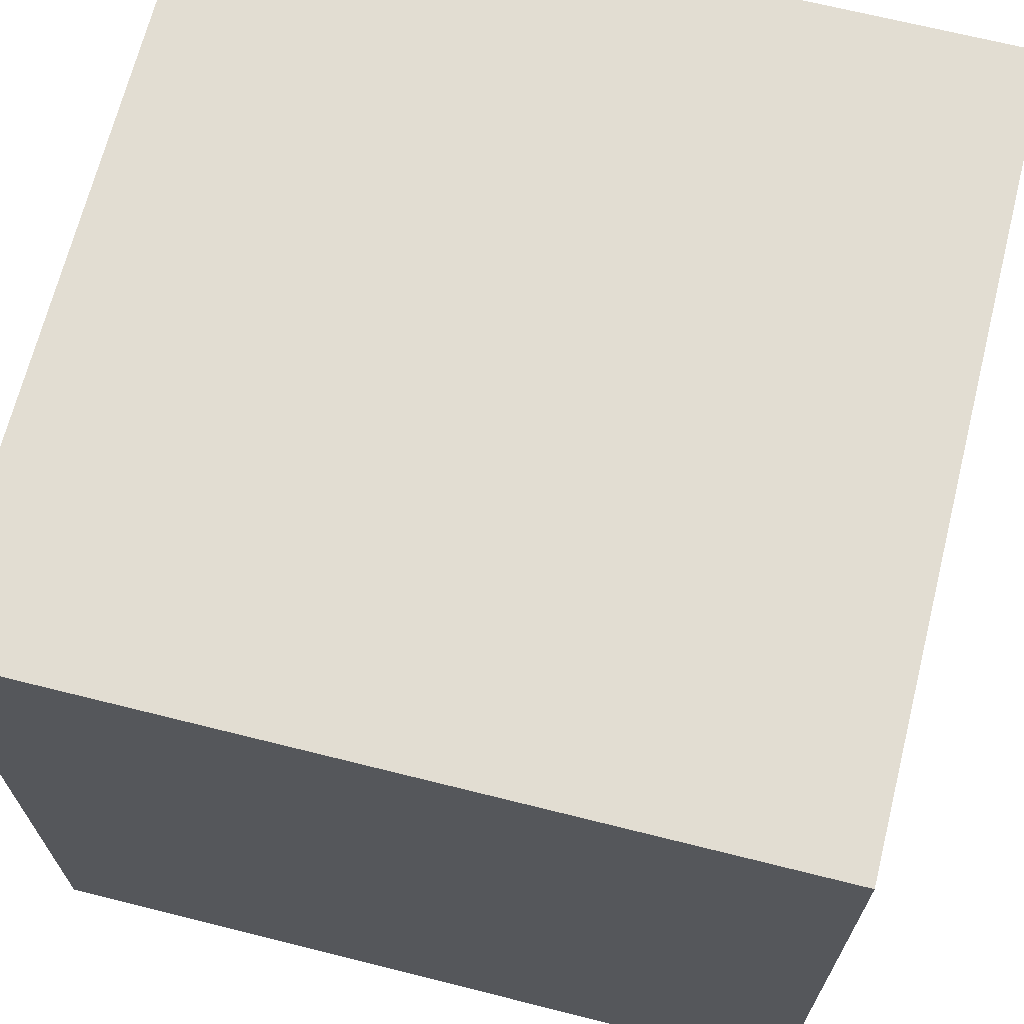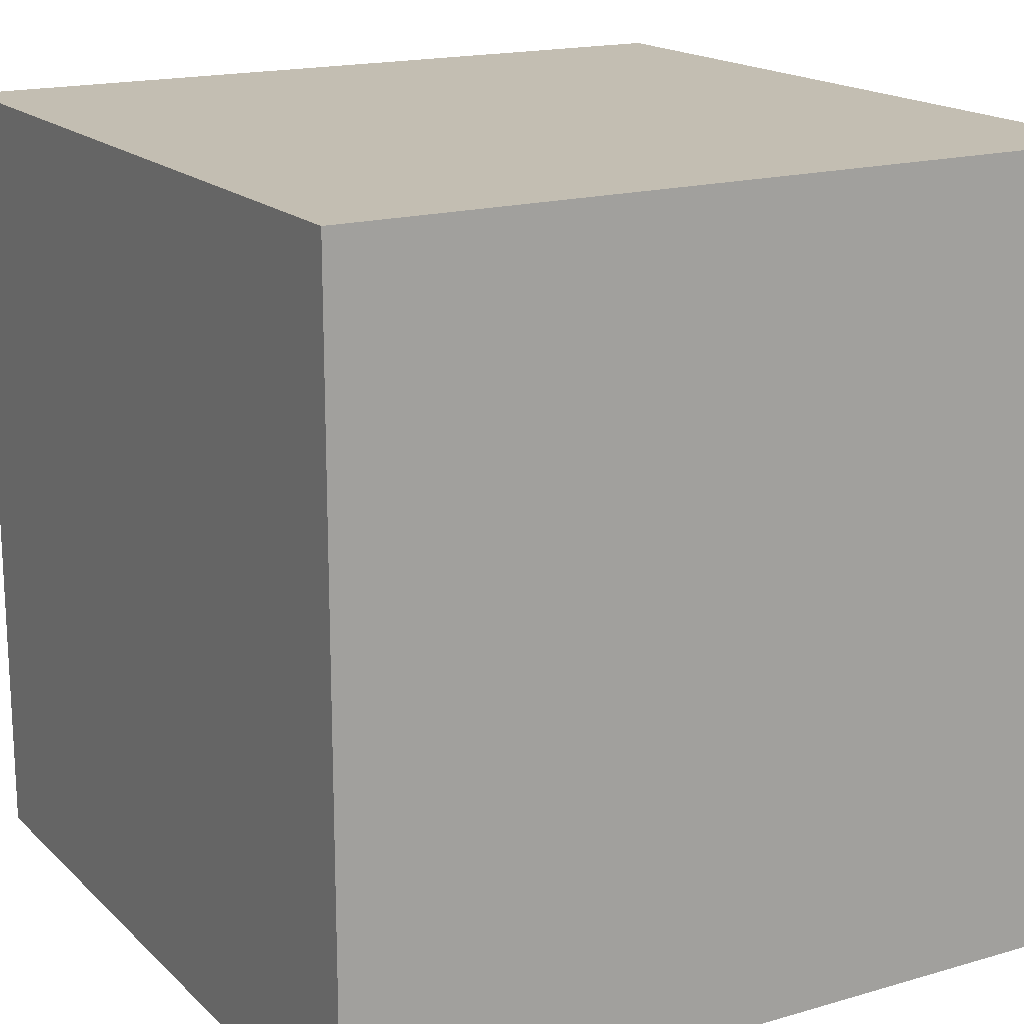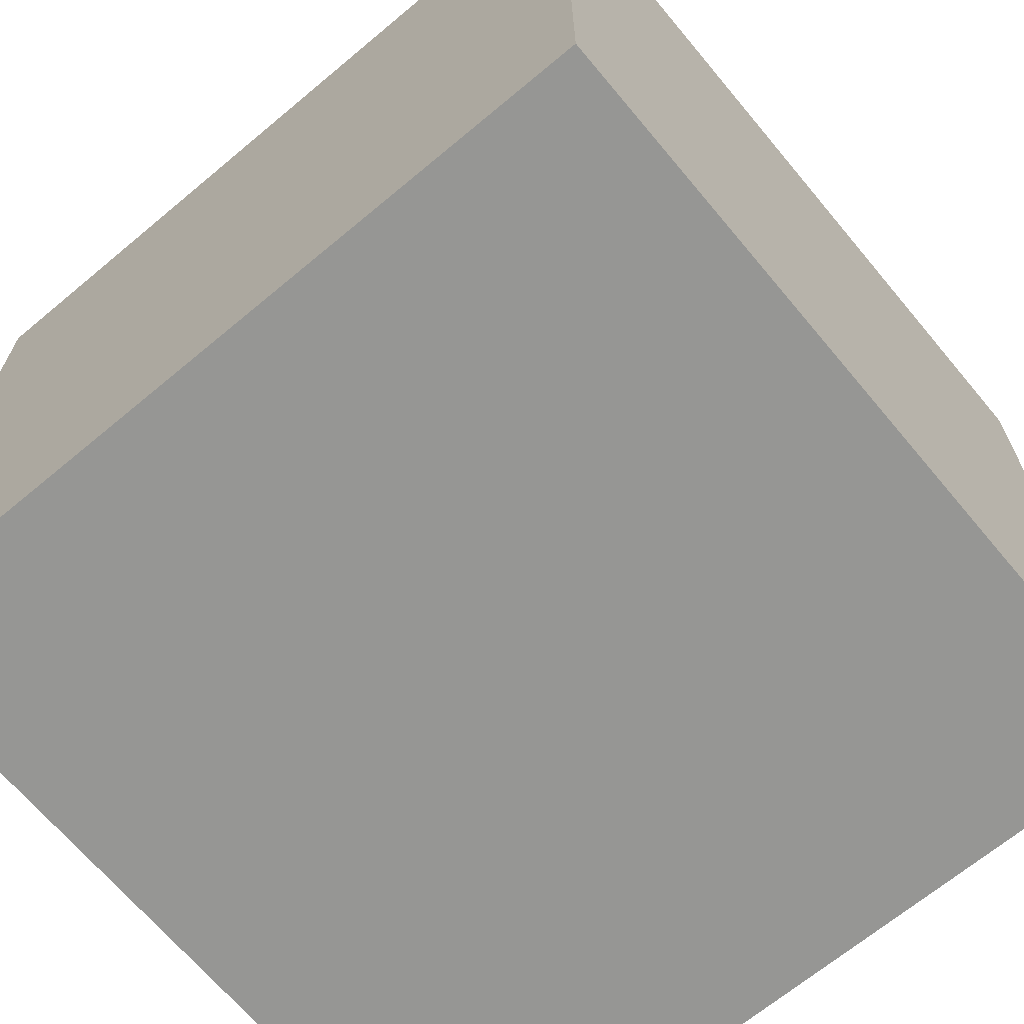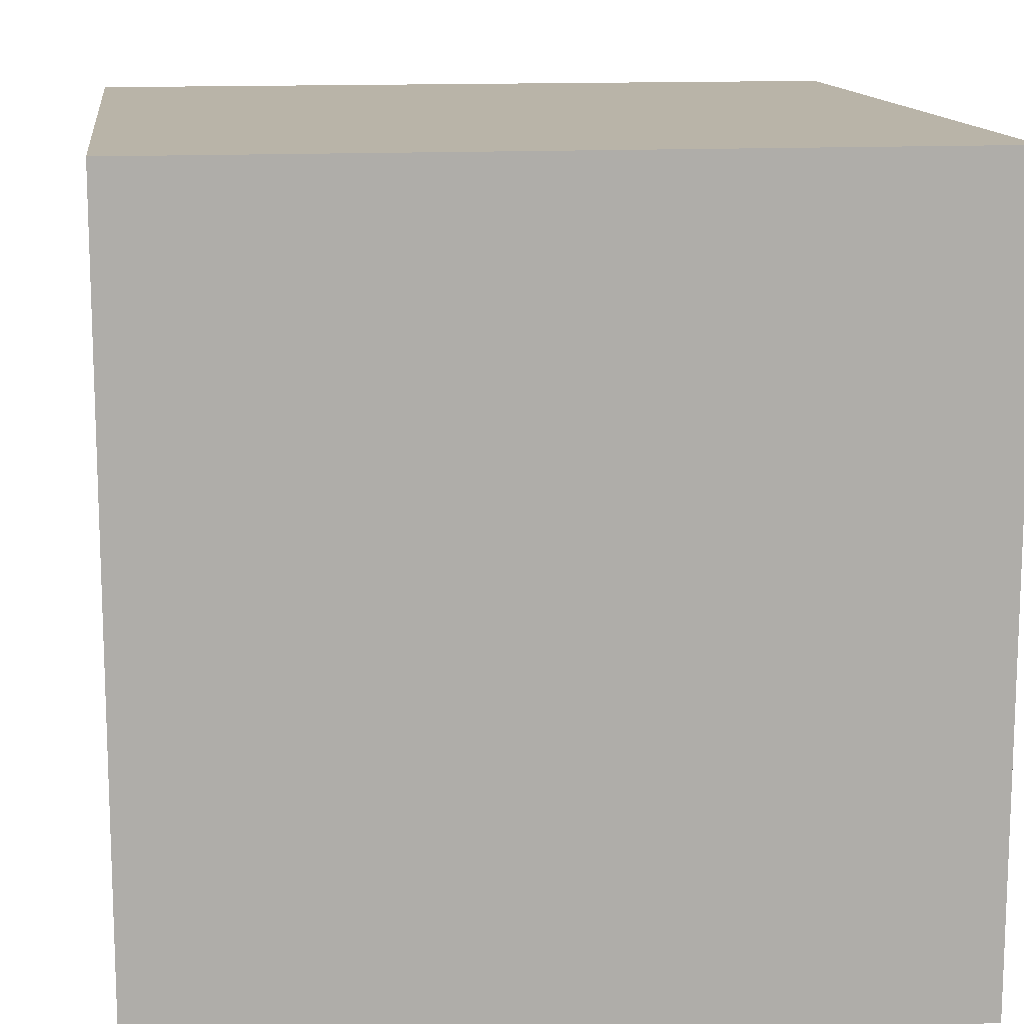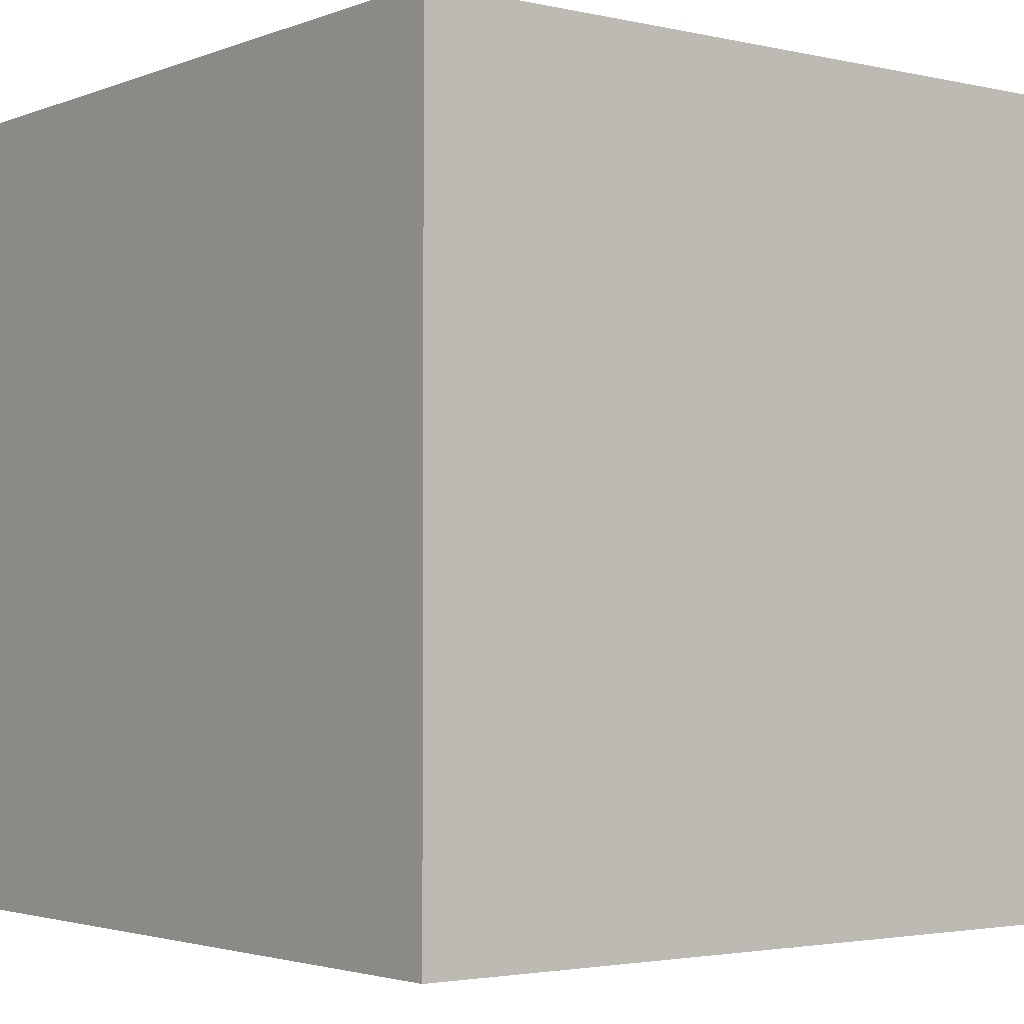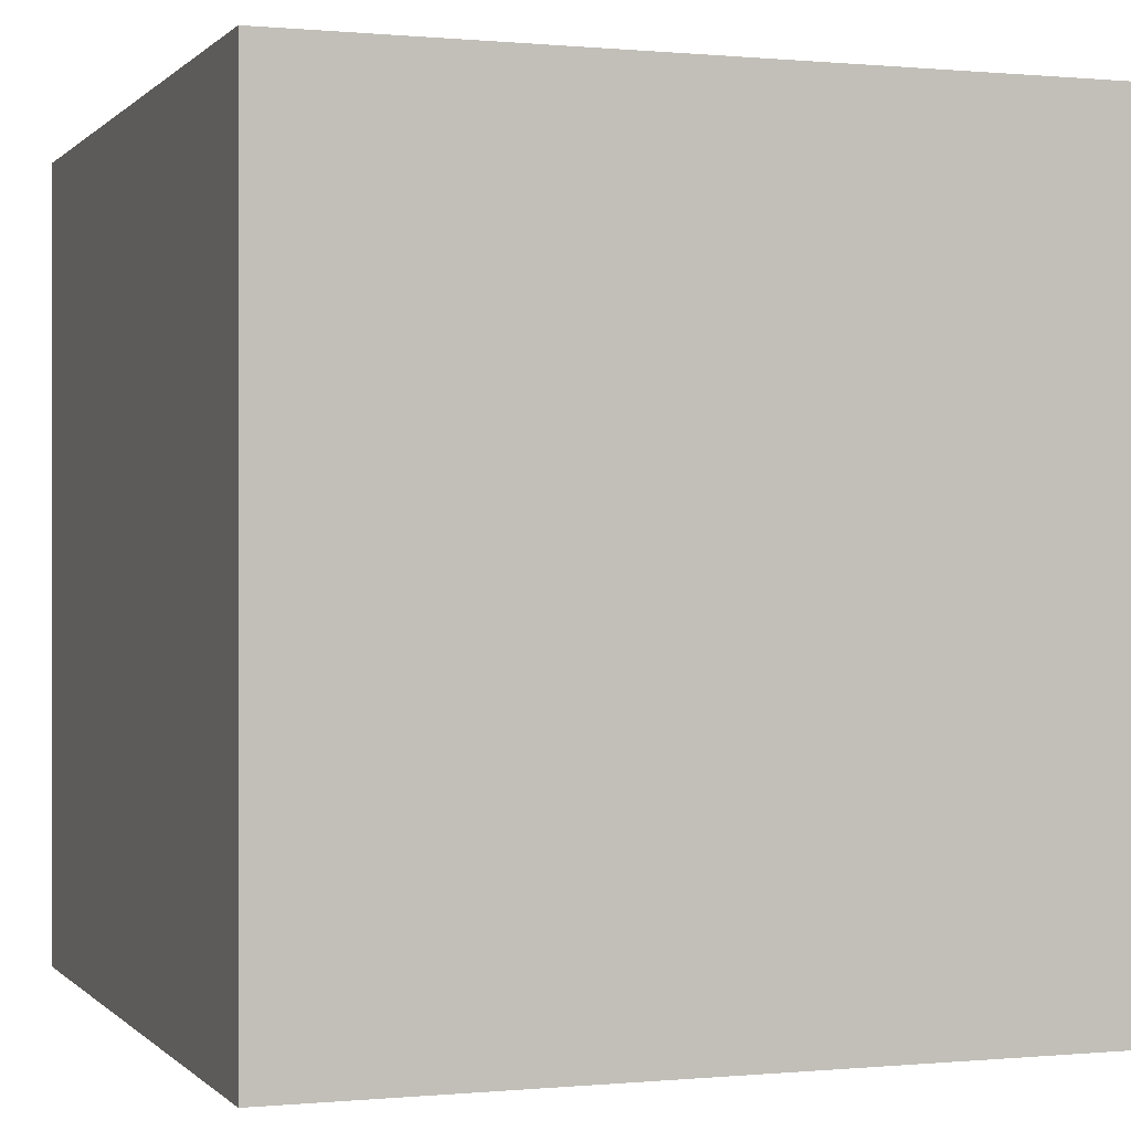
<metadata>
{"format":"obj","ext":"obj","renderer":"f3d","projection":"perspective","resolution":1024,"background":"white","views":[{"elev":68.2,"azim":104.1,"up":"+Z"},{"elev":17.3,"azim":60.0,"up":"+Y"},{"elev":-67.7,"azim":-50.1,"up":"+Y"},{"elev":13.1,"azim":82.6,"up":"+Z"},{"elev":-2.7,"azim":142.2,"up":"+Z"},{"elev":0.1,"azim":-109.7,"up":"+Y"}]}
</metadata>
<code>
v  -0.5 -0.5 0.5
v  -0.5 -0.5 -0.5
v  0.5 -0.5 -0.5
v  0.5 -0.5 0.5
v  -0.5 0.5 0.5
v  0.5 0.5 0.5
v  0.5 0.5 -0.5
v  -0.5 0.5 -0.5
g Box
f 1 2 3 4
f 5 6 7 8
f 1 4 6 5
f 4 3 7 6
f 3 2 8 7
f 2 1 5 8

</code>
